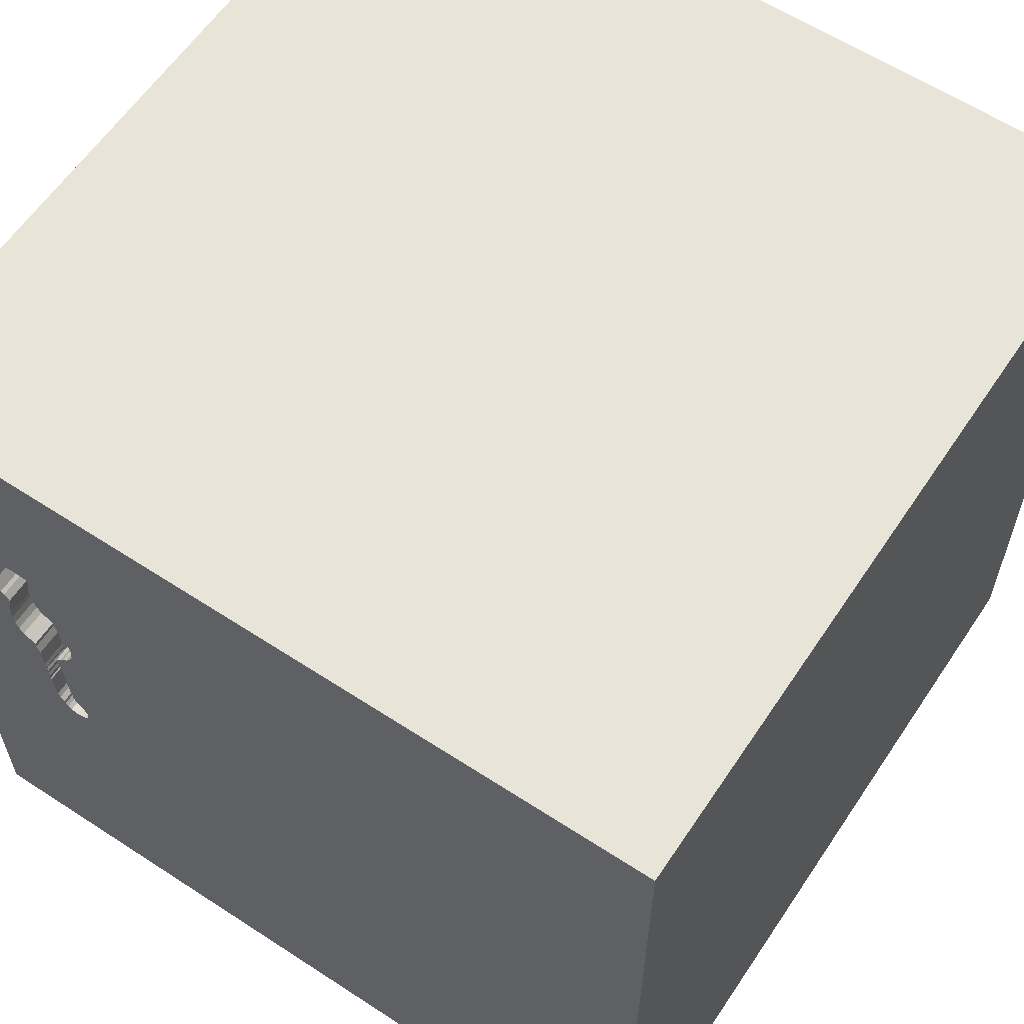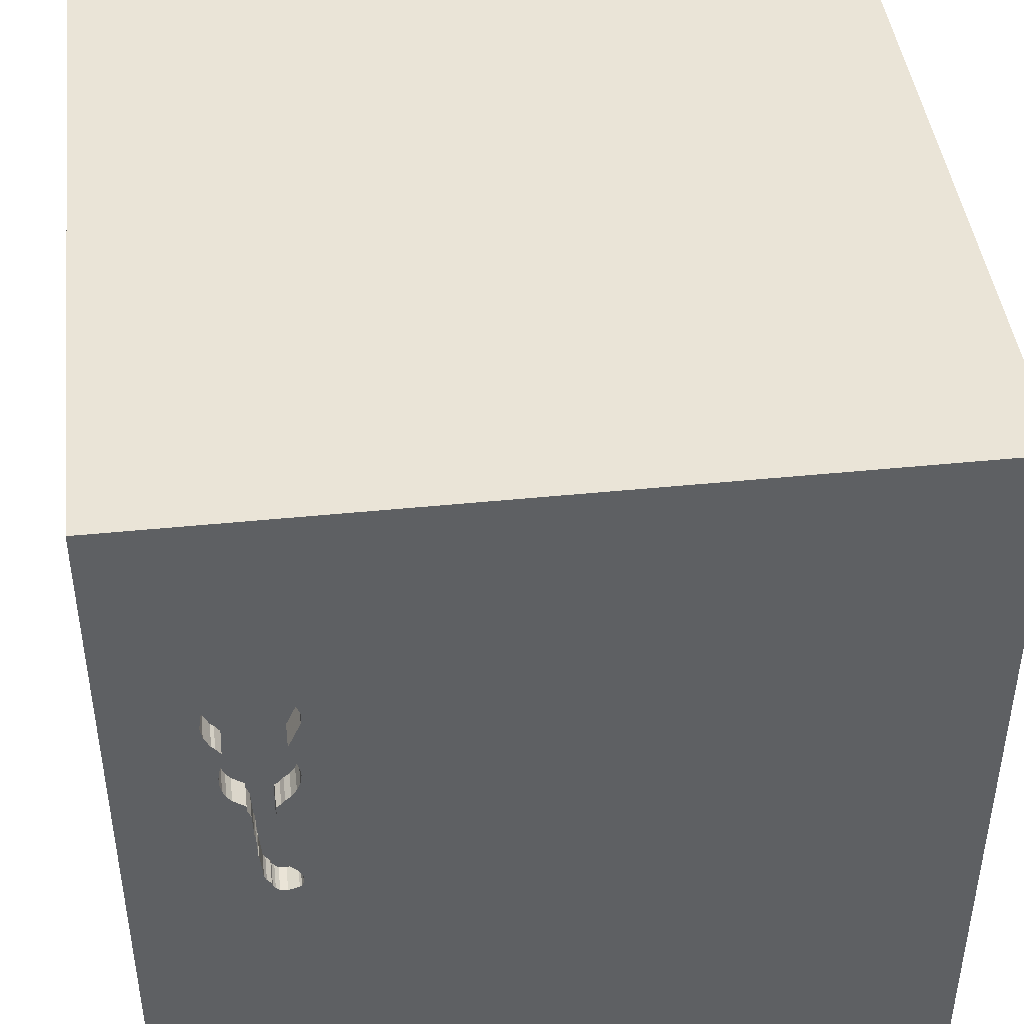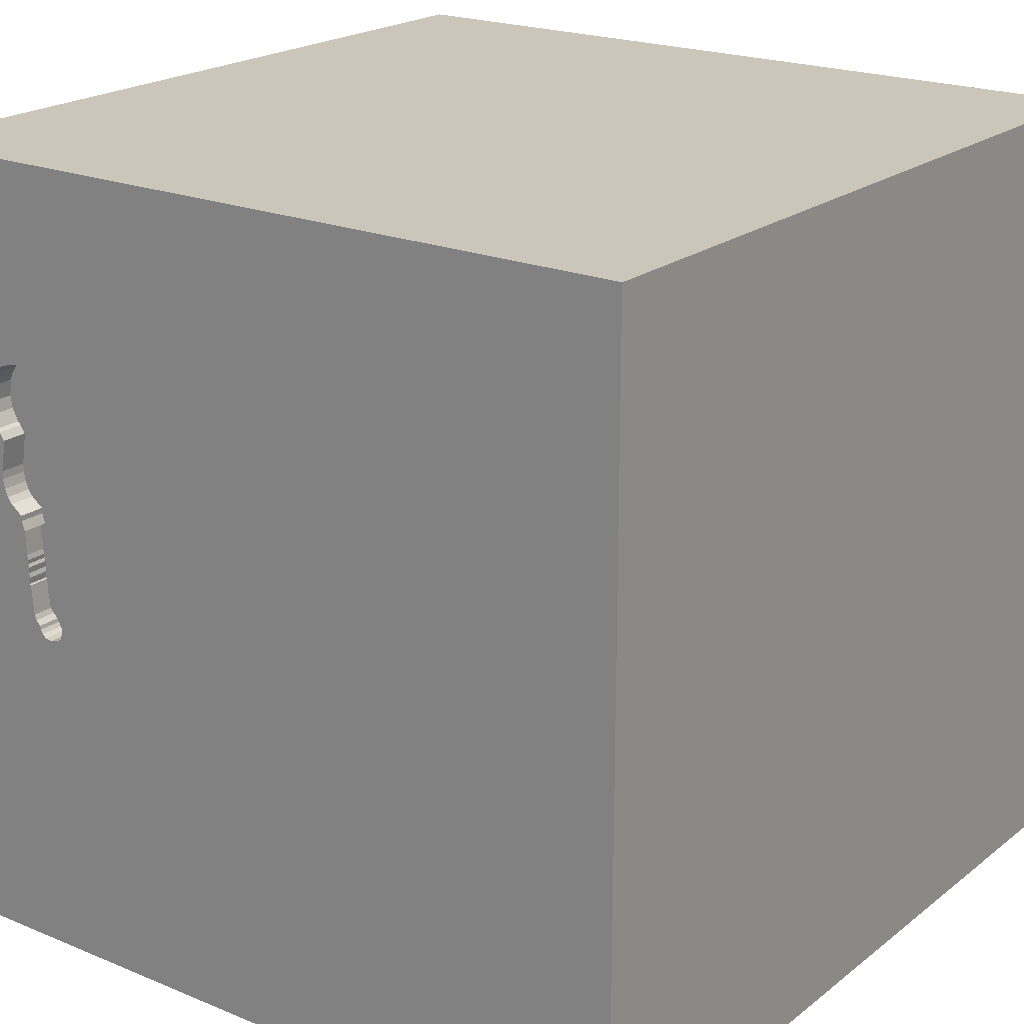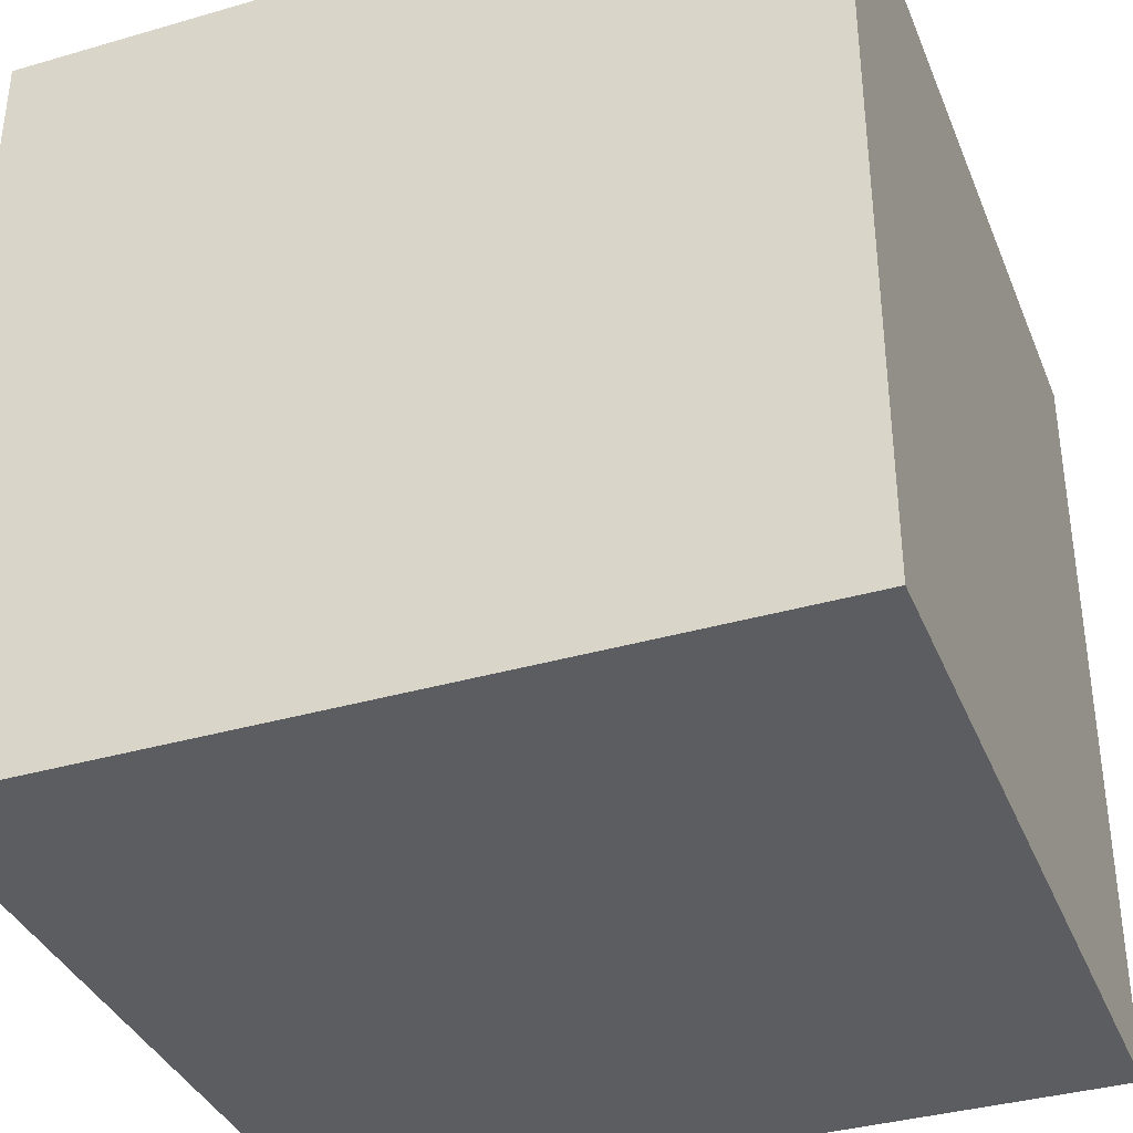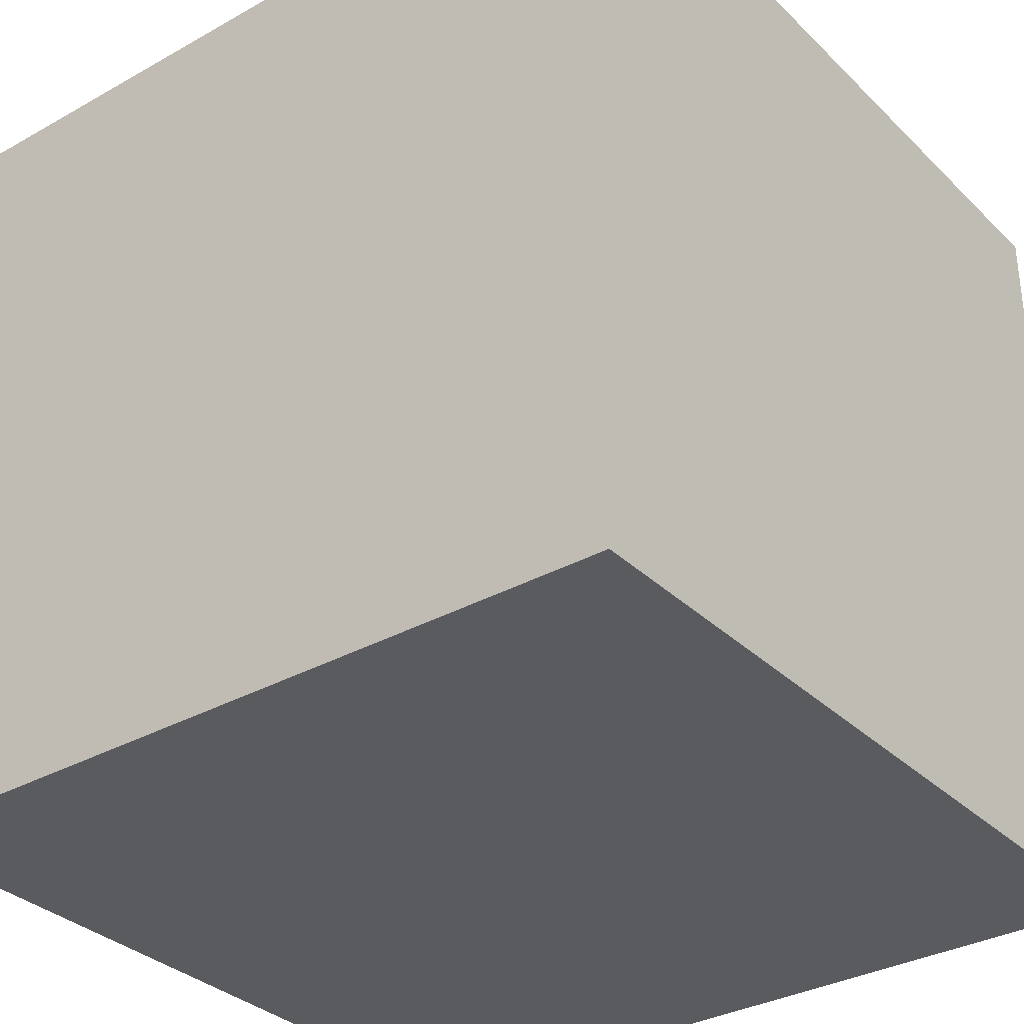
<metadata>
{"format":"obj","ext":"obj","renderer":"f3d","projection":"perspective","resolution":1024,"background":"white","views":[{"elev":60.5,"azim":-146.3,"up":"+Z"},{"elev":43.8,"azim":173.2,"up":"+Z"},{"elev":20.9,"azim":-143.5,"up":"+Z"},{"elev":-36.7,"azim":20.6,"up":"+Z"},{"elev":-33.2,"azim":-52.4,"up":"+Y"}]}
</metadata>
<code>
o guitar_137
v 1.107 1.5 0.752
v 1.133 1.5 0.2916
v 0.9633 1.5 0.1505
v 0.9633 1.4 0.1505
v 0.9553 1.5 0.7597
v 1.107 1.4 0.752
v 1.139 1.5 0.5028
v 1.139 1.4 0.5028
v 0.8876 1.5 0.5234
v -1.12 0.7487 -1.5
v -0.5859 -0.1823 1.5
v -0.5859 1.12 1.5
v -0.9635 -0.5208 1.5
v -1.094 -1.5 -0.02604
v -0.9049 -1.5 -1.094
v -0.6413 1.5 0.9245
v -0.5599 1.5 -0.4883
v -1.042 1.5 -1.12
v -0.8984 -1.172 -1.5
v 1.039 1.5 -0.009968
v 1.039 1.4 -0.009967
v 1.037 1.5 0.003259
v 0.9472 1.5 -0.02322
v 0.9472 1.4 -0.02322
v 0.9626 1.5 0.187
v 0.9626 1.4 0.187
v 0.9476 1.5 -0.05745
v 0.9476 1.4 -0.05745
v 0.9482 1.5 -0.2517
v 1.12 1.5 0.7446
v 0.8928 1.5 -0.2162
v 0.8554 1.5 0.6287
v 0.8554 1.4 0.6287
v 0.95 1.5 0.05262
v 0.2604 -1.172 1.5
v -0.2474 0.1172 -1.5
v 0.625 0.2865 1.5
v 0.1562 1.146 1.5
v 0.8268 -0.1286 -1.5
v 0.1823 -0.4818 1.5
v 0.1562 -1.5 -0.8333
v 0.4297 -1.5 0.4687
v 0.4818 -1.5 -0.1823
v 0.6771 -1.5 1.003
v -0.1302 -1.5 -1.5
v 0.5208 -1.5 -1.042
v -0.1562 -1.5 1.5
v 0.2083 0.5469 1.5
v 0.1725 1.5 -0.9277
v 0.332 1.5 0.6217
v -0.1042 1.5 -1.5
v -0.1302 1.5 1.5
v -0.02279 -1.068 -1.5
v 0.3906 1.061 -1.5
v 0.8589 1.5 0.5881
v 0.8589 1.4 0.5881
v 1.035 1.5 -0.02661
v 0.9233 1.5 0.7436
v 0.9569 1.5 0.09934
v 0.9569 1.4 0.09934
v -0.05208 -0 1.5
v 0 -1.5 0.05208
v 0 -1.5 0.6771
v -0.05208 -1.5 1.302
v -0.1823 -1.5 -1.25
v 0.8889 1.5 -0.1894
v 0.8889 1.4 -0.1894
v 0.9891 1.5 -0.2343
v 0.9097 1.5 0.2365
v 0.9097 1.4 0.2365
v 0.8895 1.5 0.2656
v 1.133 1.4 0.2916
v 1.001 1.5 -0.2052
v 0.9652 1.5 0.1691
v 1.25 -0.625 1.5
v 1.25 0.2083 1.5
v 1.198 -1.5 -0.8333
v 1.25 -1.5 0.5208
v 1.068 -1.5 0.1042
v 1.5 -1.5 1.5
v 1.068 -1.5 -0.3906
v 1.12 1.5 -0.944
v 1.151 1.5 0.5137
v 1.146 1.5 0.7142
v 1.142 1.5 0.7203
v 1.146 1.5 -0.3125
v 1.5 1.5 -1.5
v 1.016 0.8724 1.5
v 1.034 1.5 -0.05637
v 1.03 1.5 -0.108
v 0.8702 1.5 0.336
v 0.8702 1.4 0.336
v 1.181 1.5 0.6049
v 1.174 1.5 0.5604
v 1.174 1.4 0.5604
v 1.151 1.4 0.5137
v 1.12 1.5 0.4749
v 1.12 1.4 0.4749
v 1.017 1.5 -0.1869
v 1.036 1.5 0.01243
v 1.036 1.4 0.01243
v 1.162 1.5 0.6912
v 1.162 1.4 0.6912
v 0.9652 1.4 0.1691
v 0.8757 1.5 0.2979
v 0.9446 1.5 0.2004
v 0.9446 1.4 0.2004
v 0.95 1.4 0.05261
v 0.9075 1.5 -0.2392
v 0.9201 1.5 0.2277
v 1.139 1.5 0.3565
v 1.139 1.4 0.3565
v -0.3385 0.651 1.5
v -0.5208 -1.5 -0.9115
v -0.4687 -1.5 0.1562
v -0.4687 -1.5 1.12
v -0.599 -1.5 0.625
v -0.3906 -1.5 -0.4167
v -1.5 0.3125 -0.7812
v -1.5 0.6445 0.3776
v -1.5 0.4167 -0.1562
v -1.5 0.651 1.185
v -1.5 -0.1302 -1.5
v -1.5 0.4688 -1.224
v -1.5 0.1302 1.5
v -1.5 -0.1823 -1.068
v -1.5 -0.1823 0.4687
v -1.5 -0.05208 -0
v -1.5 0.02604 1.094
v -1.5 0 -0.4687
v -1.5 0.9375 -0.7552
v -1.5 1.25 0.1562
v -1.5 1.5 1.5
v -1.5 1.198 0.6771
v -1.5 1.042 -0.2995
v -1.5 -0.625 -1.042
v -1.5 -0.625 0.1562
v -1.5 -0.4687 -0.4167
v -1.5 -0.5729 1.016
v -1.5 -1.5 0.1302
v -1.5 -1.5 1.5
v -1.5 -1.5 -1.5
v -1.5 1.5 -1.5
v -1.5 1.5 -0.1562
v -1.5 -1.217 0.3646
v -1.5 -1.198 -0.1823
v -1.5 -1.198 -0.625
v 0.9422 1.5 0.7556
v 0.9422 1.4 0.7556
v 0.9488 1.5 0.7576
v 0.9553 1.5 0.1265
v 0.9553 1.4 0.1265
v 0.6771 -0.8333 1.5
v 1.5 -1.5 -1.5
v 0.7812 1.302 1.5
v 1.5 1.5 1.5
v 0.9428 1.5 -0.07186
v 0.9428 1.4 -0.07186
v 0.9613 1.5 0.164
v 0.9613 1.4 0.164
v 0.9305 1.5 0.219
v 0.9305 1.4 0.219
v 0.975 1.5 -0.2478
v 0.975 1.4 -0.2478
v 0.9087 1.5 -0.1522
v 0.9087 1.4 -0.1522
v 0.9553 1.4 0.7597
v 0.8796 1.5 0.6985
v 1.001 1.4 -0.2052
v 1.058 1.5 0.2054
v 1.276 1.5 -0.03906
v 1.354 1.5 0.5208
v 0.8928 1.4 -0.2162
v 1.5 -1.003 0.6445
v 1.5 -0.9375 -0.4167
v 1.5 0.4167 0.3971
v 1.5 0.1302 1.12
v 1.5 -0.1302 -1.5
v 1.5 -0.06348 -0.9342
v 1.5 -0.1562 1.5
v 1.5 1.169 -0.7747
v 1.5 -1.5 0.1302
v 1.5 1.5 0.4167
v 1.5 1.5 -0.2083
v 1.5 1.097 0.9245
v 0.8895 1.4 0.2656
v 0.9365 1.5 -0.1231
v 0.9365 1.4 -0.1231
v 0.9045 1.5 0.7318
v -1.302 -0.7552 1.5
v -1.12 -0.2474 -1.5
v -1.224 0.1432 1.5
v -1.25 -1.5 0.5859
v -1.172 -1.5 -0.4688
v -1.25 1.5 -0.09115
v 1.059 1.5 0.1849
v 1.059 1.4 0.1849
v 0.873 1.5 0.3638
v 1.025 1.5 -0.1674
v 1.025 1.4 -0.1674
v 1.172 1.5 0.6653
v 1.172 1.4 0.6653
v 1.041 1.5 0.02459
v 0.9984 1.5 -0.2193
v 1.12 1.4 0.7446
v 1.058 1.4 0.2054
v 1.036 1.5 0.7714
v 1.036 1.4 0.7714
v -0.3646 -1.094 1.5
v -0.4167 1.198 -1.5
v 1.035 1.4 -0.02661
v 1.121 1.5 0.2624
v 1.121 1.4 0.2624
v 1.142 1.4 0.7203
v 1.038 1.5 -0.05124
v 1.038 1.4 -0.05124
v 0.9412 1.5 -0.1087
v 0.8333 -0.2083 1.5
v 0.8333 1.5 -0.3125
v 0.9984 1.4 -0.2193
v 0.8998 1.5 -0.2335
v 0.8998 1.4 -0.2335
v 1.043 1.5 0.05915
v 1.043 1.4 0.05915
v 1.044 1.5 0.104
v 0.8796 1.4 0.6985
v 1.034 1.4 -0.05637
v 0.9482 1.4 -0.2517
v 1.104 1.5 0.2394
v 1.104 1.4 0.2394
v 1.139 1.5 0.3268
v 0.9412 1.4 -0.1087
v 0.9278 1.5 -0.2454
v 1.139 1.4 0.3268
v 0.873 1.4 0.3638
v 0.8757 1.4 0.2979
v 1.046 1.5 0.1487
v 1.046 1.4 0.1487
v 0.9075 1.4 -0.2392
v 1.041 1.4 0.02459
v 1.066 1.5 0.7666
v 1.066 1.4 0.7666
v 0.9891 1.4 -0.2343
v 0.9065 1.5 0.4807
v 0.9065 1.4 0.4807
v 0.951 1.5 -0.01809
v 0.951 1.4 -0.01809
v 1.039 1.5 0.04027
v 1.017 1.4 -0.1869
v 1.181 1.4 0.6049
v 0.9045 1.4 0.7318
v 1.039 1.4 0.04027
f 145 140 141
f 141 116 47
f 140 193 141
f 47 209 141
f 125 139 141
f 190 125 141
f 141 13 190
f 190 192 125
f 139 145 141
f 193 117 141
f 116 64 47
f 13 192 190
f 125 129 139
f 117 116 141
f 47 35 209
f 140 14 193
f 209 13 141
f 145 146 140
f 127 145 139
f 125 122 129
f 209 11 13
f 13 11 192
f 129 127 139
f 127 137 145
f 137 146 145
f 146 142 140
f 140 194 14
f 193 115 117
f 116 63 64
f 80 35 47
f 146 147 142
f 142 194 140
f 14 115 193
f 117 63 116
f 64 80 47
f 133 122 125
f 64 44 80
f 35 40 209
f 40 11 209
f 192 133 125
f 63 44 64
f 142 15 194
f 129 120 127
f 127 128 137
f 137 138 146
f 115 63 117
f 11 113 192
f 122 120 129
f 138 147 146
f 14 118 115
f 115 62 63
f 63 42 44
f 80 153 35
f 153 40 35
f 40 61 11
f 194 118 14
f 128 138 137
f 61 113 11
f 113 133 192
f 122 134 120
f 138 136 147
f 15 118 194
f 62 42 63
f 113 12 133
f 120 128 127
f 136 142 147
f 133 134 122
f 120 121 128
f 128 130 138
f 118 62 115
f 80 75 153
f 153 218 40
f 40 37 61
f 61 48 113
f 15 114 118
f 62 43 42
f 138 126 136
f 121 130 128
f 130 126 138
f 42 78 44
f 75 218 153
f 218 37 40
f 37 48 61
f 120 135 121
f 118 43 62
f 43 79 42
f 79 78 42
f 78 80 44
f 114 41 118
f 134 132 120
f 121 119 130
f 80 180 75
f 132 135 120
f 15 65 114
f 174 180 80
f 130 119 126
f 136 123 142
f 142 65 15
f 65 41 114
f 41 43 118
f 75 76 218
f 48 38 113
f 113 38 12
f 12 52 133
f 133 132 134
f 135 119 121
f 126 123 136
f 19 142 123
f 36 19 191
f 142 45 65
f 43 81 79
f 78 182 80
f 16 133 52
f 195 133 16
f 133 144 132
f 135 131 119
f 191 19 123
f 36 53 19
f 19 45 142
f 174 80 182
f 177 180 174
f 195 144 133
f 41 46 43
f 180 76 75
f 76 37 218
f 38 52 12
f 119 124 126
f 46 81 43
f 79 182 78
f 176 177 174
f 37 88 48
f 131 124 119
f 53 45 19
f 65 46 41
f 88 38 48
f 176 174 175
f 144 135 132
f 124 123 126
f 46 77 81
f 76 88 37
f 10 191 123
f 10 36 191
f 45 46 65
f 81 182 79
f 88 155 38
f 50 16 52
f 50 17 16
f 17 195 16
f 39 53 36
f 175 174 182
f 179 176 175
f 155 52 38
f 49 17 50
f 131 143 124
f 124 143 123
f 154 77 46
f 180 156 76
f 155 156 52
f 10 123 143
f 45 154 46
f 81 154 182
f 177 156 180
f 156 88 76
f 50 52 156
f 18 144 195
f 135 143 131
f 53 154 45
f 77 154 81
f 175 182 154
f 181 176 179
f 185 156 177
f 219 49 50
f 17 18 195
f 144 143 135
f 176 185 177
f 210 36 10
f 54 39 36
f 39 154 53
f 50 58 189
f 55 9 50
f 91 105 50
f 198 91 50
f 82 49 219
f 18 143 144
f 54 36 210
f 87 39 54
f 181 185 176
f 156 155 88
f 50 156 148
f 50 148 58
f 50 189 168
f 32 55 50
f 50 168 32
f 50 9 244
f 50 244 198
f 69 110 161
f 161 106 50
f 50 105 71
f 69 161 50
f 50 71 69
f 217 50 106
f 50 217 187
f 109 233 219
f 50 187 165
f 221 109 219
f 221 219 50
f 31 221 50
f 50 165 66
f 50 66 31
f 49 18 17
f 179 175 154
f 150 148 156
f 156 85 30
f 156 30 1
f 5 150 156
f 207 5 156
f 156 1 241
f 241 207 156
f 151 59 106
f 159 3 151
f 106 25 74
f 159 151 106
f 106 74 159
f 157 217 106
f 34 246 23
f 27 157 106
f 106 34 23
f 106 23 27
f 86 219 233
f 86 233 29
f 204 73 99
f 86 29 163
f 204 99 86
f 86 163 68
f 68 204 86
f 34 106 59
f 171 86 99
f 171 99 199
f 199 90 171
f 82 219 86
f 172 83 94
f 84 85 172
f 102 84 172
f 201 102 172
f 172 94 93
f 93 201 172
f 171 90 89
f 20 22 171
f 215 57 20
f 171 89 215
f 171 215 20
f 83 172 171
f 82 86 171
f 22 100 203
f 171 22 203
f 203 248 223
f 223 225 171
f 203 223 171
f 87 49 82
f 51 18 49
f 51 210 10
f 51 54 210
f 184 185 181
f 183 172 85
f 183 171 172
f 184 82 171
f 171 225 237
f 196 170 171
f 171 237 196
f 87 51 49
f 51 143 18
f 51 10 143
f 87 54 51
f 178 154 39
f 87 181 179
f 87 184 181
f 184 183 185
f 183 156 185
f 183 85 156
f 184 171 183
f 111 97 7
f 7 83 171
f 171 231 111
f 171 111 7
f 87 82 184
f 212 2 171
f 171 170 229
f 171 229 212
f 87 178 39
f 178 179 154
f 87 179 178
f 231 171 2
f 173 239 222
f 239 173 228
f 173 222 31
f 109 221 222
f 222 239 109
f 233 109 239
f 239 228 233
f 173 166 228
f 221 31 222
f 31 66 173
f 228 29 233
f 67 166 173
f 169 228 166
f 67 173 66
f 228 164 29
f 166 67 165
f 243 228 169
f 166 188 169
f 66 165 67
f 163 29 164
f 228 243 164
f 220 243 169
f 165 187 188
f 188 166 165
f 249 169 188
f 68 163 164
f 164 243 68
f 243 220 68
f 220 169 204
f 187 217 188
f 169 249 73
f 200 249 188
f 204 68 220
f 73 204 169
f 232 188 217
f 99 73 249
f 249 200 99
f 188 232 200
f 217 157 232
f 199 99 200
f 227 200 232
f 158 232 157
f 90 199 200
f 200 227 90
f 158 227 232
f 227 89 90
f 28 227 158
f 157 27 28
f 28 158 157
f 227 216 89
f 227 28 247
f 215 89 216
f 216 227 211
f 227 247 211
f 28 24 247
f 27 23 24
f 24 28 27
f 57 215 216
f 216 211 57
f 21 211 247
f 23 246 247
f 247 24 23
f 20 57 211
f 211 21 20
f 21 247 101
f 246 34 247
f 22 20 21
f 21 101 22
f 101 247 108
f 108 247 34
f 101 100 22
f 108 252 101
f 203 100 101
f 101 240 203
f 108 224 252
f 240 101 252
f 60 108 34
f 34 59 60
f 108 60 224
f 223 248 252
f 252 224 223
f 248 203 240
f 240 252 248
f 60 238 224
f 59 151 152
f 152 60 59
f 152 238 60
f 225 223 224
f 224 238 225
f 238 152 4
f 238 237 225
f 151 3 4
f 4 152 151
f 104 238 4
f 196 237 238
f 238 197 196
f 197 238 104
f 160 104 4
f 3 159 160
f 160 4 3
f 197 104 26
f 159 74 104
f 104 160 159
f 197 206 170
f 170 196 197
f 206 197 26
f 74 25 26
f 26 104 74
f 26 107 206
f 206 230 170
f 25 106 107
f 107 26 25
f 162 206 107
f 229 170 230
f 206 162 230
f 162 107 106
f 106 161 162
f 212 229 230
f 230 213 212
f 162 186 230
f 161 110 162
f 230 72 213
f 186 162 70
f 72 230 186
f 110 69 70
f 70 162 110
f 2 212 213
f 213 72 2
f 69 71 186
f 186 70 69
f 186 234 72
f 236 234 186
f 72 234 2
f 71 105 236
f 236 186 71
f 236 92 234
f 2 234 231
f 105 91 92
f 92 236 105
f 234 92 235
f 111 231 234
f 234 112 111
f 91 198 92
f 235 112 234
f 235 92 198
f 112 235 245
f 112 98 111
f 98 112 245
f 198 244 245
f 245 235 198
f 97 111 98
f 245 8 98
f 245 244 9
f 7 97 98
f 98 8 7
f 8 245 56
f 9 55 56
f 56 245 9
f 56 208 8
f 83 7 8
f 8 96 83
f 208 56 167
f 8 208 250
f 55 32 33
f 33 56 55
f 8 95 96
f 5 207 208
f 208 167 5
f 167 56 226
f 95 8 250
f 250 208 202
f 226 56 33
f 32 168 33
f 96 95 94
f 94 83 96
f 251 167 226
f 95 250 94
f 250 202 93
f 202 208 242
f 226 33 168
f 150 5 167
f 167 149 150
f 207 241 242
f 242 208 207
f 149 167 251
f 251 226 168
f 168 189 251
f 93 94 250
f 201 93 202
f 202 242 214
f 148 150 149
f 241 1 242
f 149 251 58
f 58 148 149
f 251 189 58
f 202 103 201
f 214 103 202
f 6 214 242
f 6 242 1
f 102 201 103
f 84 102 103
f 103 214 84
f 205 214 6
f 214 85 84
f 214 205 30
f 30 85 214
f 1 30 205
f 205 6 1

</code>
